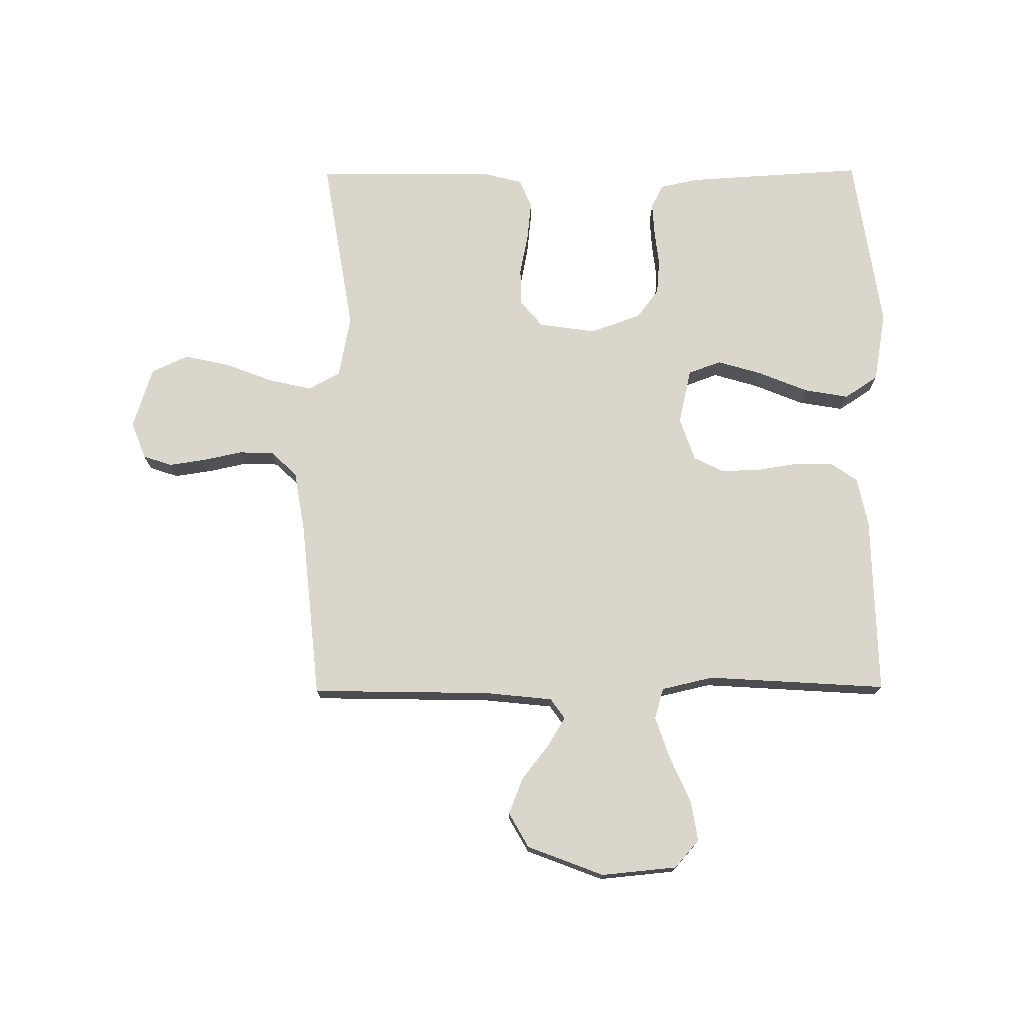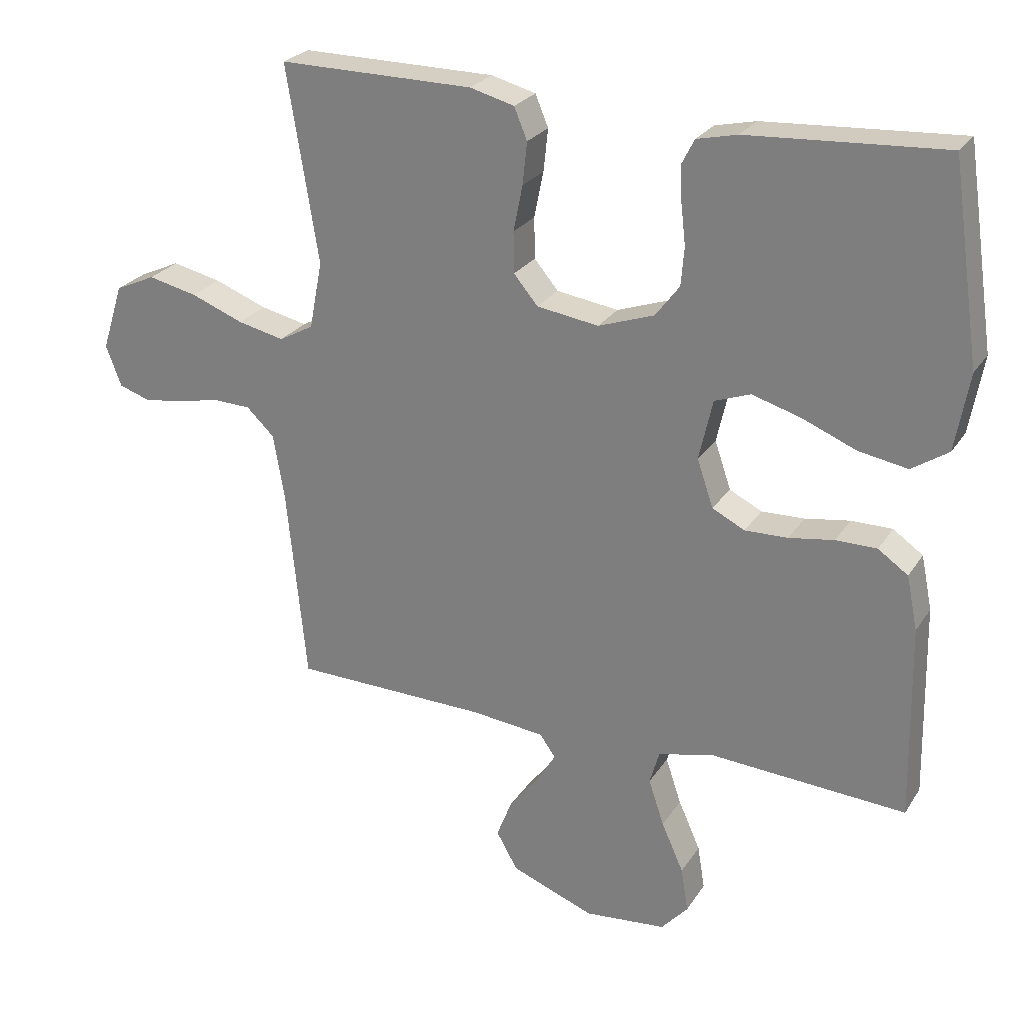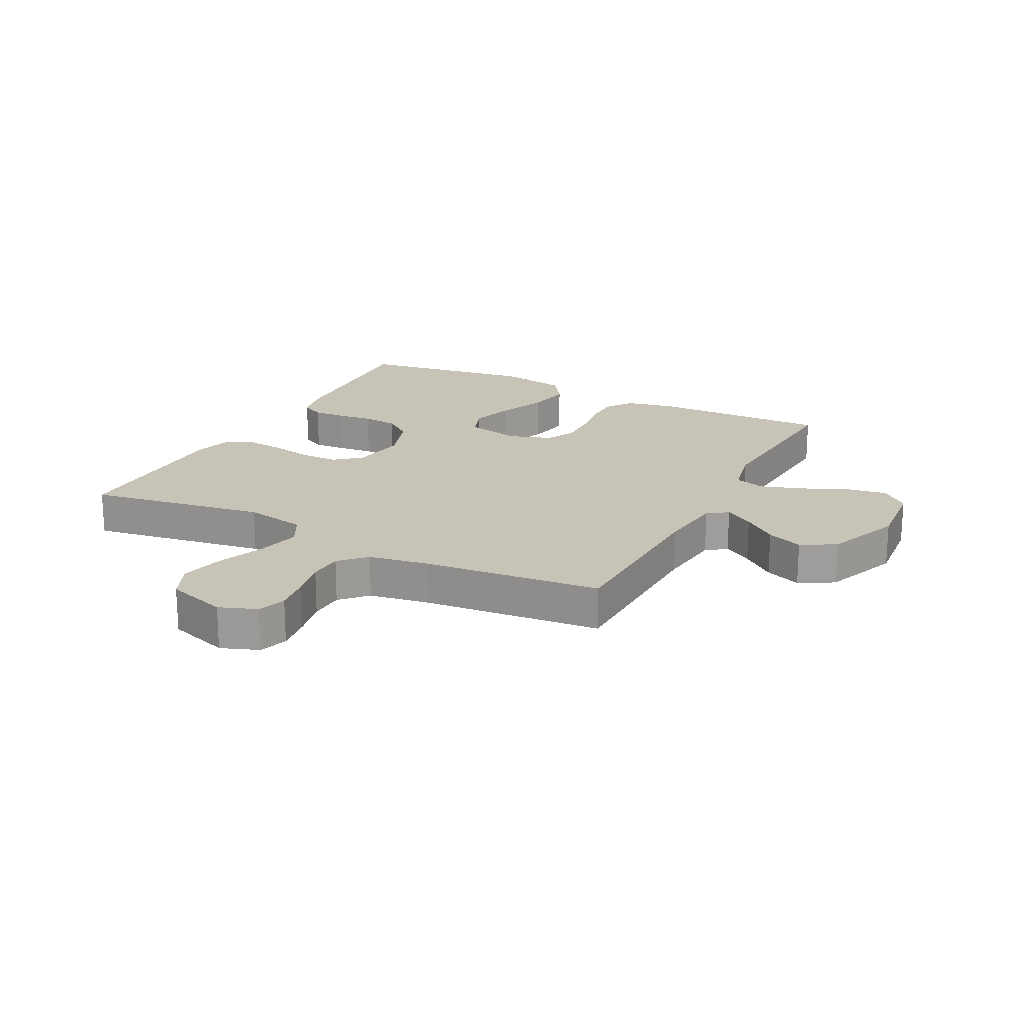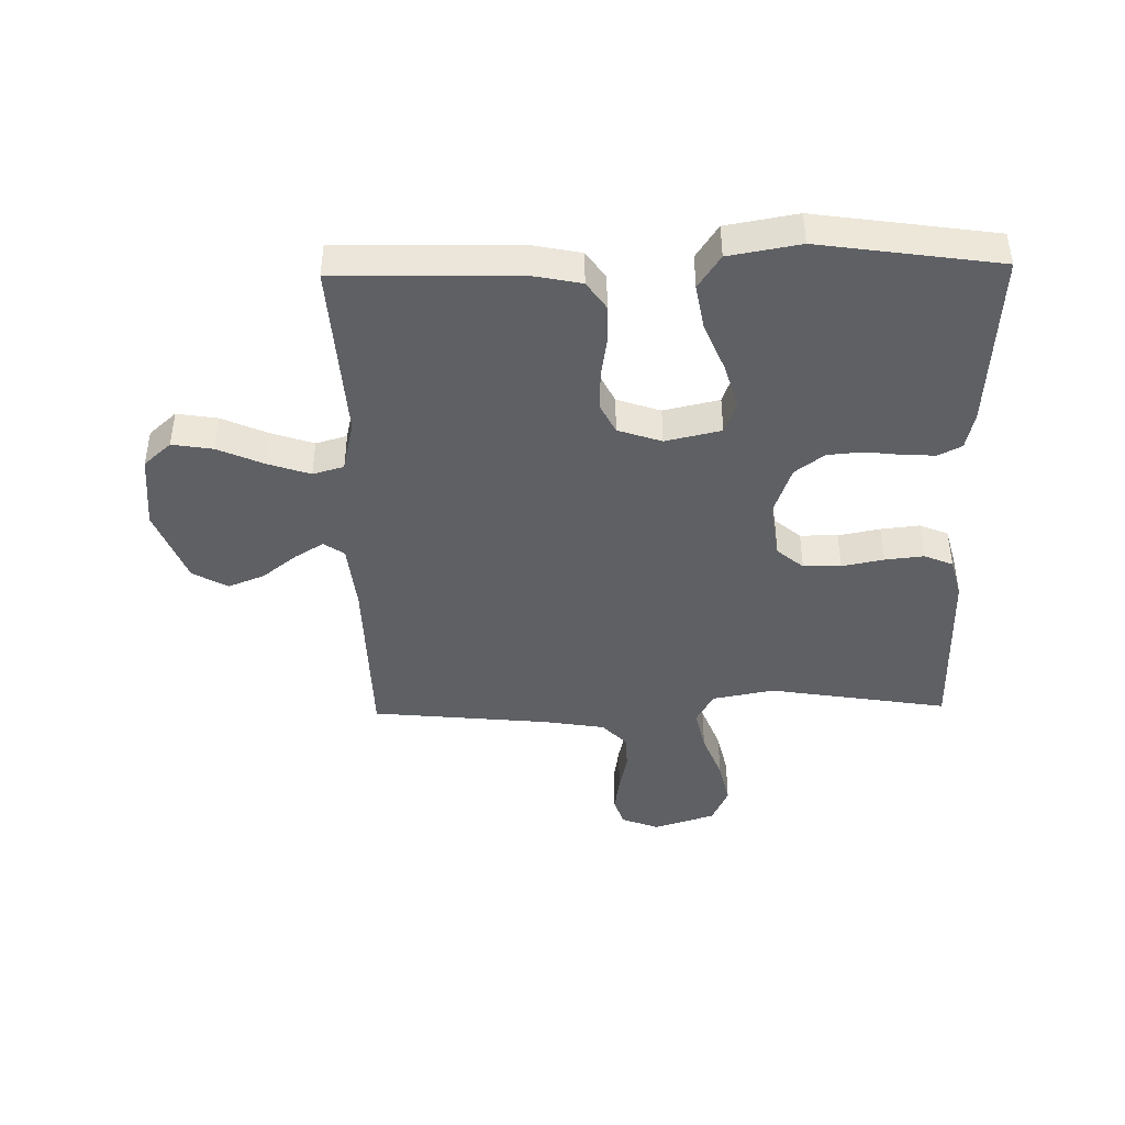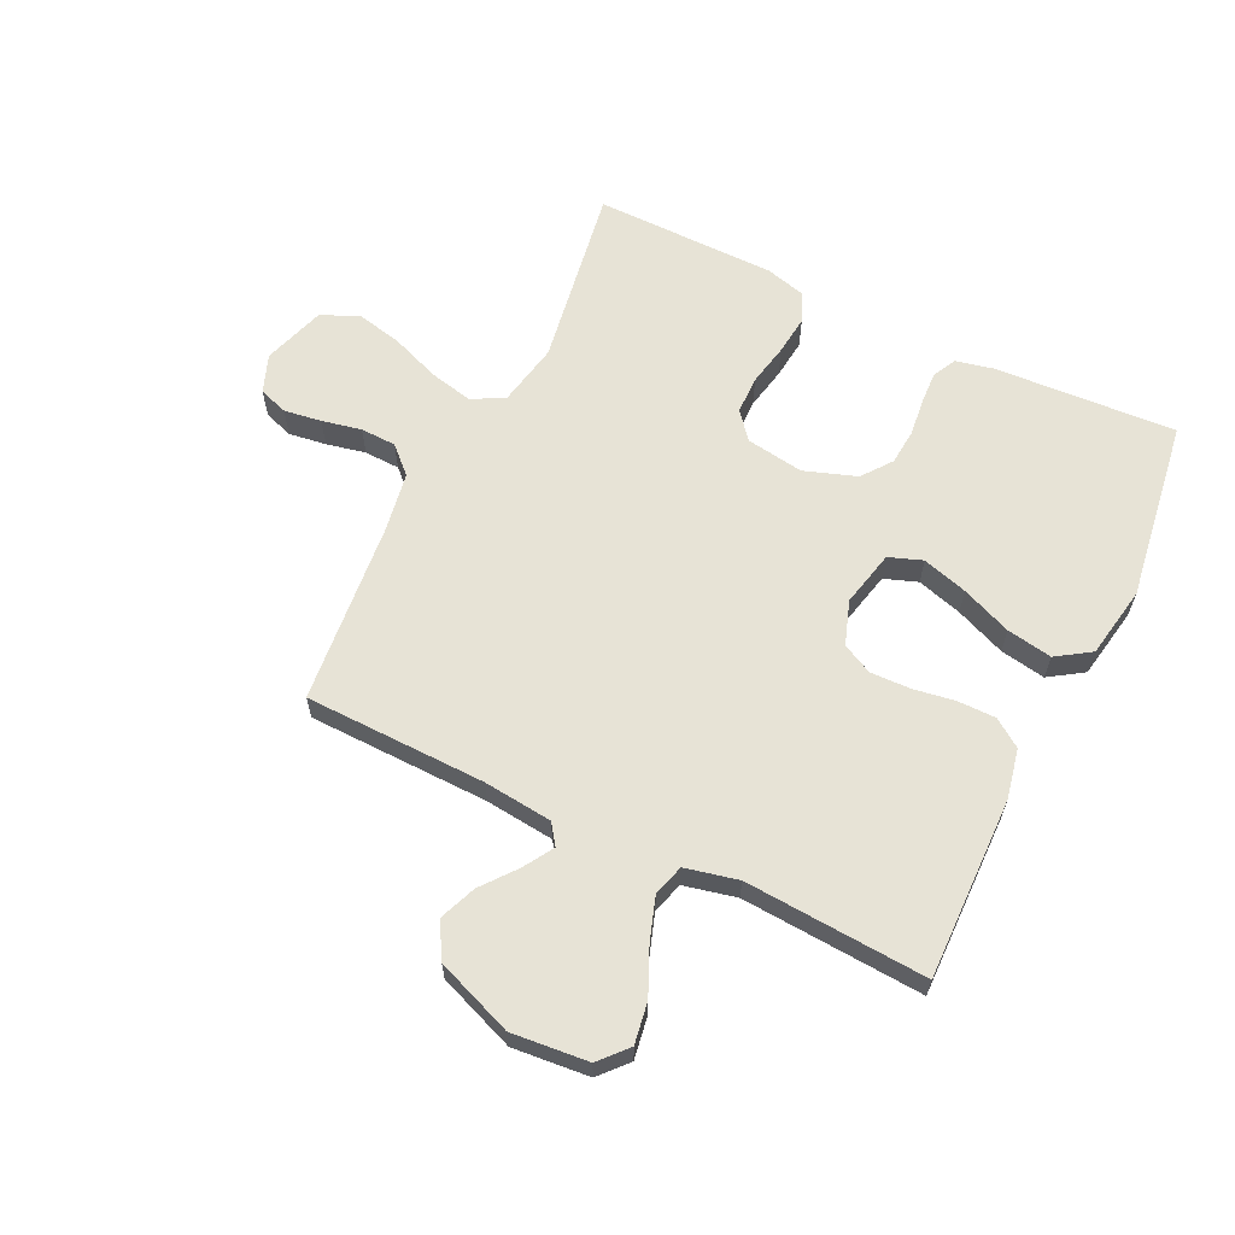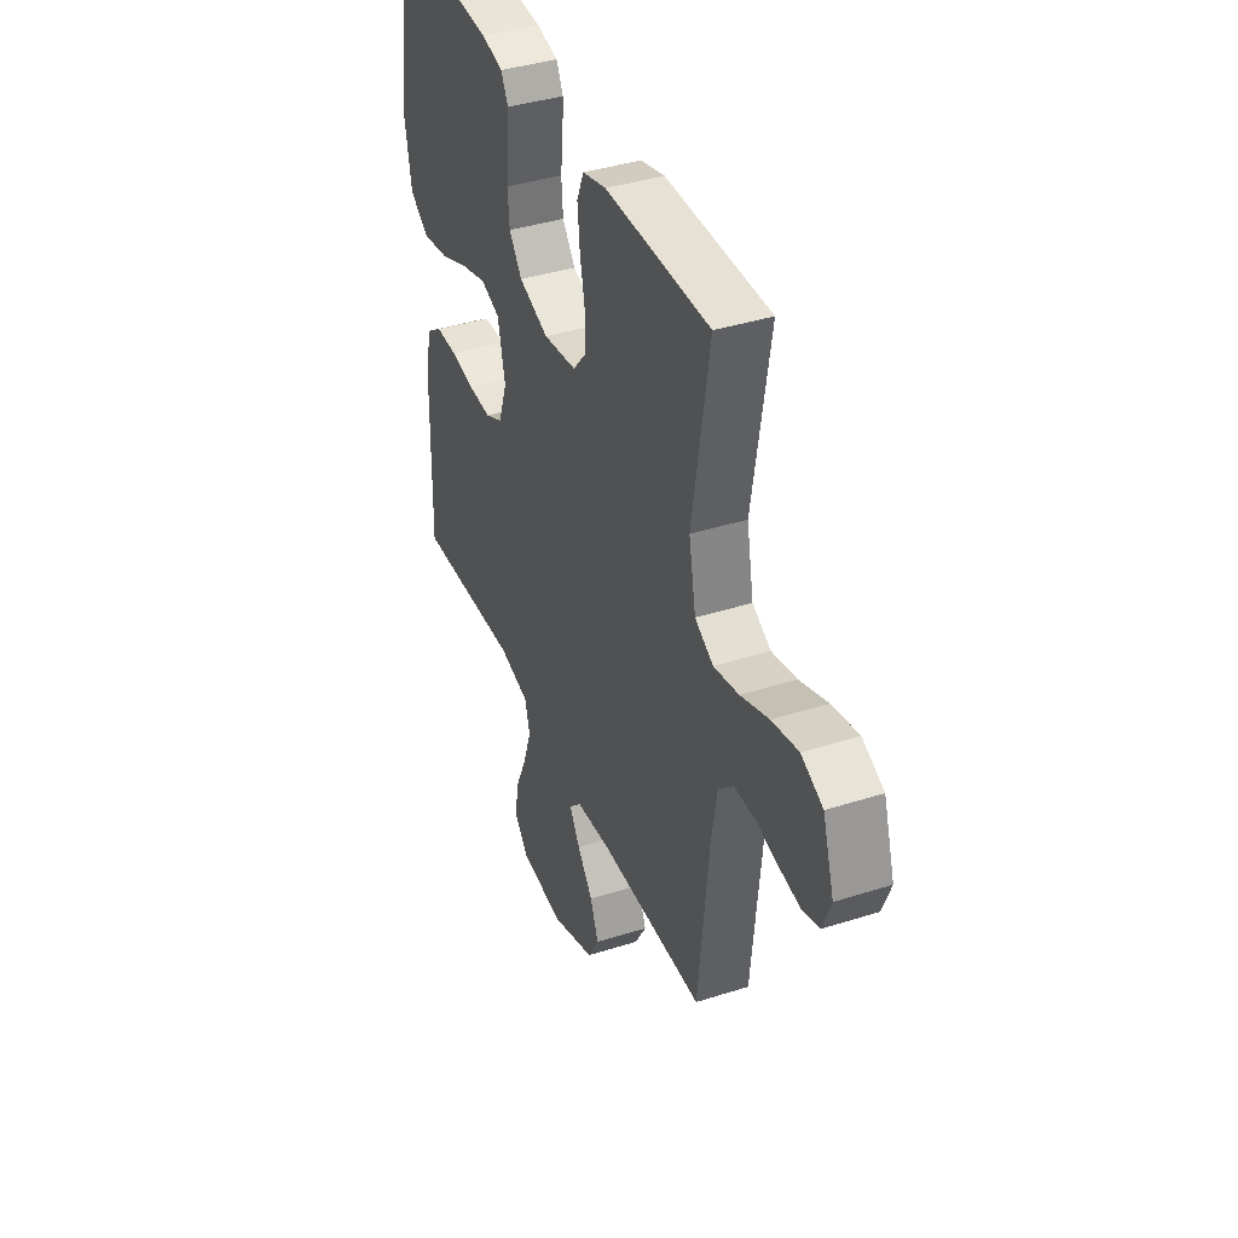
<metadata>
{"format":"obj","ext":"obj","renderer":"f3d","projection":"perspective","resolution":1024,"background":"white","views":[{"elev":74.1,"azim":179.6,"up":"+Y"},{"elev":25.5,"azim":-154.5,"up":"+Z"},{"elev":19.7,"azim":117.4,"up":"+Y"},{"elev":-43.1,"azim":-88.8,"up":"+Y"},{"elev":62.7,"azim":-154.1,"up":"+Y"},{"elev":39.7,"azim":68.4,"up":"+Z"}]}
</metadata>
<code>
v 0.5 0.07 0.5
v 0.451 0.07 0.2
v 0.471 0.07 0.096
v 0.524 0.07 0.067
v 0.596 0.07 0.083
v 0.677 0.07 0.114
v 0.753 0.07 0.131
v 0.815 0.07 0.103
v 0.848 0.07 0
v 0.824 0.07 -0.063
v 0.776 0.07 -0.079
v 0.714 0.07 -0.07
v 0.649 0.07 -0.056
v 0.59 0.07 -0.058
v 0.547 0.07 -0.099
v 0.53 0.07 -0.2
v 0.5 0.07 -0.5
v 0.2 0.07 -0.506
v 0.086 0.07 -0.518
v 0.062 0.07 -0.552
v 0.092 0.07 -0.601
v 0.137 0.07 -0.658
v 0.161 0.07 -0.719
v 0.128 0.07 -0.777
v 0 0.07 -0.826
v -0.126 0.07 -0.814
v -0.167 0.07 -0.768
v -0.156 0.07 -0.7
v -0.122 0.07 -0.624
v -0.098 0.07 -0.553
v -0.113 0.07 -0.501
v -0.2 0.07 -0.481
v -0.5 0.07 -0.5
v -0.494 0.07 -0.2
v -0.477 0.07 -0.117
v -0.431 0.07 -0.085
v -0.368 0.07 -0.085
v -0.299 0.07 -0.096
v -0.233 0.07 -0.098
v -0.183 0.07 -0.073
v -0.158 0.07 0
v -0.179 0.07 0.093
v -0.234 0.07 0.113
v -0.309 0.07 0.091
v -0.392 0.07 0.057
v -0.467 0.07 0.044
v -0.523 0.07 0.081
v -0.544 0.07 0.2
v -0.5 0.07 0.5
v -0.2 0.07 0.482
v -0.138 0.07 0.468
v -0.118 0.07 0.429
v -0.121 0.07 0.375
v -0.128 0.07 0.314
v -0.123 0.07 0.255
v -0.086 0.07 0.206
v 0 0.07 0.176
v 0.095 0.07 0.19
v 0.132 0.07 0.234
v 0.133 0.07 0.297
v 0.119 0.07 0.367
v 0.112 0.07 0.432
v 0.132 0.07 0.48
v 0.2 0.07 0.498
v 0.5 0 0.5
v 0.451 0 0.2
v 0.471 0 0.096
v 0.524 0 0.067
v 0.596 0 0.083
v 0.677 0 0.114
v 0.753 0 0.131
v 0.815 0 0.103
v 0.848 0 0
v 0.824 0 -0.063
v 0.776 0 -0.079
v 0.714 0 -0.07
v 0.649 0 -0.056
v 0.59 0 -0.058
v 0.547 0 -0.099
v 0.53 0 -0.2
v 0.5 0 -0.5
v 0.2 0 -0.506
v 0.086 0 -0.518
v 0.062 0 -0.552
v 0.092 0 -0.601
v 0.137 0 -0.658
v 0.161 0 -0.719
v 0.128 0 -0.777
v 0 0 -0.826
v -0.126 0 -0.814
v -0.167 0 -0.768
v -0.156 0 -0.7
v -0.122 0 -0.624
v -0.098 0 -0.553
v -0.113 0 -0.501
v -0.2 0 -0.481
v -0.5 0 -0.5
v -0.494 0 -0.2
v -0.477 0 -0.117
v -0.431 0 -0.085
v -0.368 0 -0.085
v -0.299 0 -0.096
v -0.233 0 -0.098
v -0.183 0 -0.073
v -0.158 0 0
v -0.179 0 0.093
v -0.234 0 0.113
v -0.309 0 0.091
v -0.392 0 0.057
v -0.467 0 0.044
v -0.523 0 0.081
v -0.544 0 0.2
v -0.5 0 0.5
v -0.2 0 0.482
v -0.138 0 0.468
v -0.118 0 0.429
v -0.121 0 0.375
v -0.128 0 0.314
v -0.123 0 0.255
v -0.086 0 0.206
v 0 0 0.176
v 0.095 0 0.19
v 0.132 0 0.234
v 0.133 0 0.297
v 0.119 0 0.367
v 0.112 0 0.432
v 0.132 0 0.48
v 0.2 0 0.498
f 64 1 2
f 63 64 2
f 62 63 2
f 61 62 2
f 60 61 2
f 59 60 2 3
f 58 59 3 4
f 57 58 4
f 52 53 54
f 51 52 54
f 50 51 54
f 49 50 54
f 48 49 54
f 47 48 54
f 46 47 54
f 45 46 54
f 44 45 54
f 43 44 54 55
f 42 43 55 56
f 36 37 38
f 35 36 38
f 34 35 38
f 33 34 38
f 32 33 38
f 31 32 38 39
f 27 28 29
f 26 27 29
f 25 26 29
f 24 25 29
f 23 24 29
f 22 23 29
f 21 22 29
f 20 21 29 30
f 19 20 30 31
f 16 17 18
f 31 39 40
f 19 31 40
f 18 19 40
f 16 18 40
f 15 16 40
f 11 12 13
f 10 11 13
f 9 10 13
f 8 9 13
f 7 8 13
f 6 7 13
f 5 6 13
f 4 5 13 14
f 41 42 56 57
f 40 41 57
f 15 40 57
f 14 15 57
f 4 14 57
f 66 65 128
f 66 128 127
f 66 127 126
f 66 126 125
f 66 125 124
f 67 66 124 123
f 68 67 123 122
f 68 122 121
f 118 117 116
f 118 116 115
f 118 115 114
f 118 114 113
f 118 113 112
f 118 112 111
f 118 111 110
f 118 110 109
f 118 109 108
f 119 118 108 107
f 120 119 107 106
f 102 101 100
f 102 100 99
f 102 99 98
f 102 98 97
f 102 97 96
f 103 102 96 95
f 93 92 91
f 93 91 90
f 93 90 89
f 93 89 88
f 93 88 87
f 93 87 86
f 93 86 85
f 94 93 85 84
f 95 94 84 83
f 82 81 80
f 104 103 95
f 104 95 83
f 104 83 82
f 104 82 80
f 104 80 79
f 77 76 75
f 77 75 74
f 77 74 73
f 77 73 72
f 77 72 71
f 77 71 70
f 77 70 69
f 78 77 69 68
f 121 120 106 105
f 121 105 104
f 121 104 79
f 121 79 78
f 121 78 68
f 1 65 66 2
f 2 66 67 3
f 3 67 68 4
f 4 68 69 5
f 5 69 70 6
f 6 70 71 7
f 7 71 72 8
f 8 72 73 9
f 9 73 74 10
f 10 74 75 11
f 11 75 76 12
f 12 76 77 13
f 13 77 78 14
f 14 78 79 15
f 15 79 80 16
f 16 80 81 17
f 17 81 82 18
f 18 82 83 19
f 19 83 84 20
f 20 84 85 21
f 21 85 86 22
f 22 86 87 23
f 23 87 88 24
f 24 88 89 25
f 25 89 90 26
f 26 90 91 27
f 27 91 92 28
f 28 92 93 29
f 29 93 94 30
f 30 94 95 31
f 31 95 96 32
f 32 96 97 33
f 33 97 98 34
f 34 98 99 35
f 35 99 100 36
f 36 100 101 37
f 37 101 102 38
f 38 102 103 39
f 39 103 104 40
f 40 104 105 41
f 41 105 106 42
f 42 106 107 43
f 43 107 108 44
f 44 108 109 45
f 45 109 110 46
f 46 110 111 47
f 47 111 112 48
f 48 112 113 49
f 49 113 114 50
f 50 114 115 51
f 51 115 116 52
f 52 116 117 53
f 53 117 118 54
f 54 118 119 55
f 55 119 120 56
f 56 120 121 57
f 57 121 122 58
f 58 122 123 59
f 59 123 124 60
f 60 124 125 61
f 61 125 126 62
f 62 126 127 63
f 63 127 128 64
f 64 128 65 1

</code>
